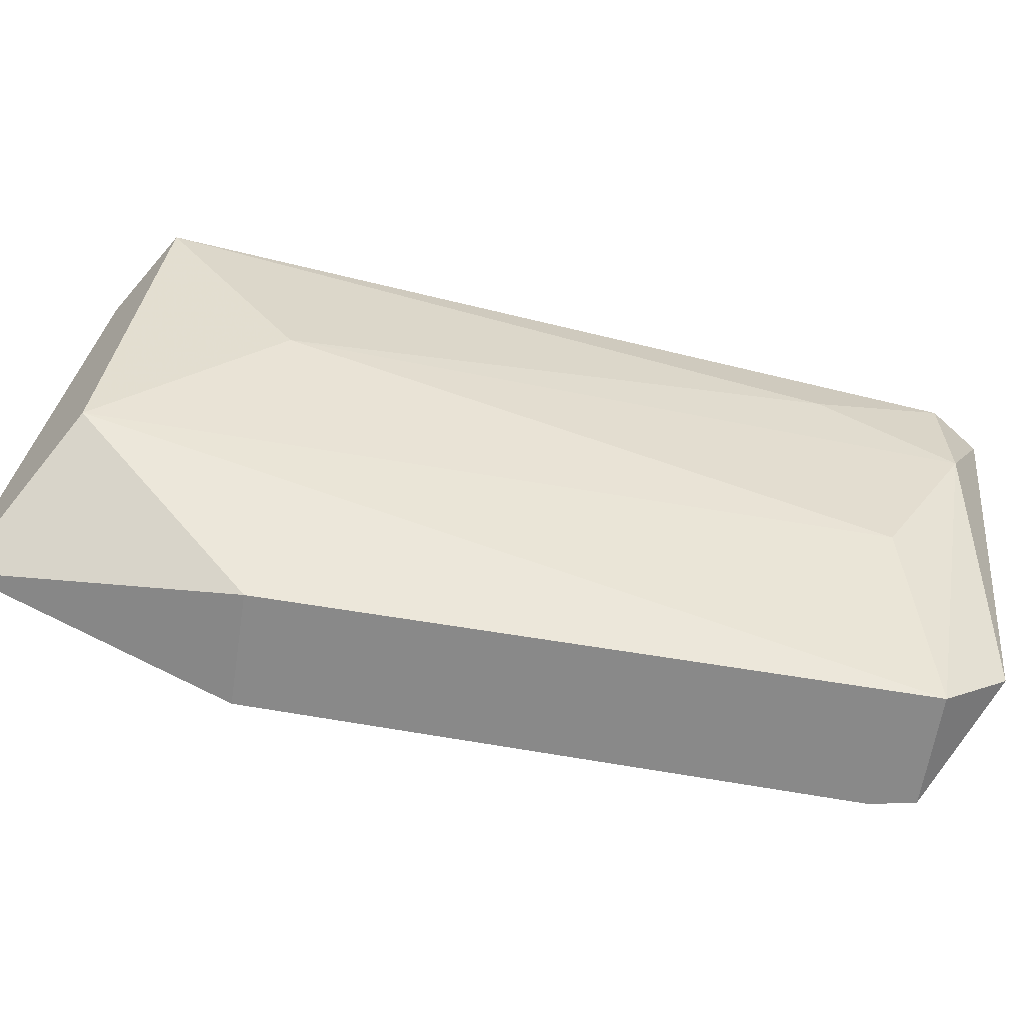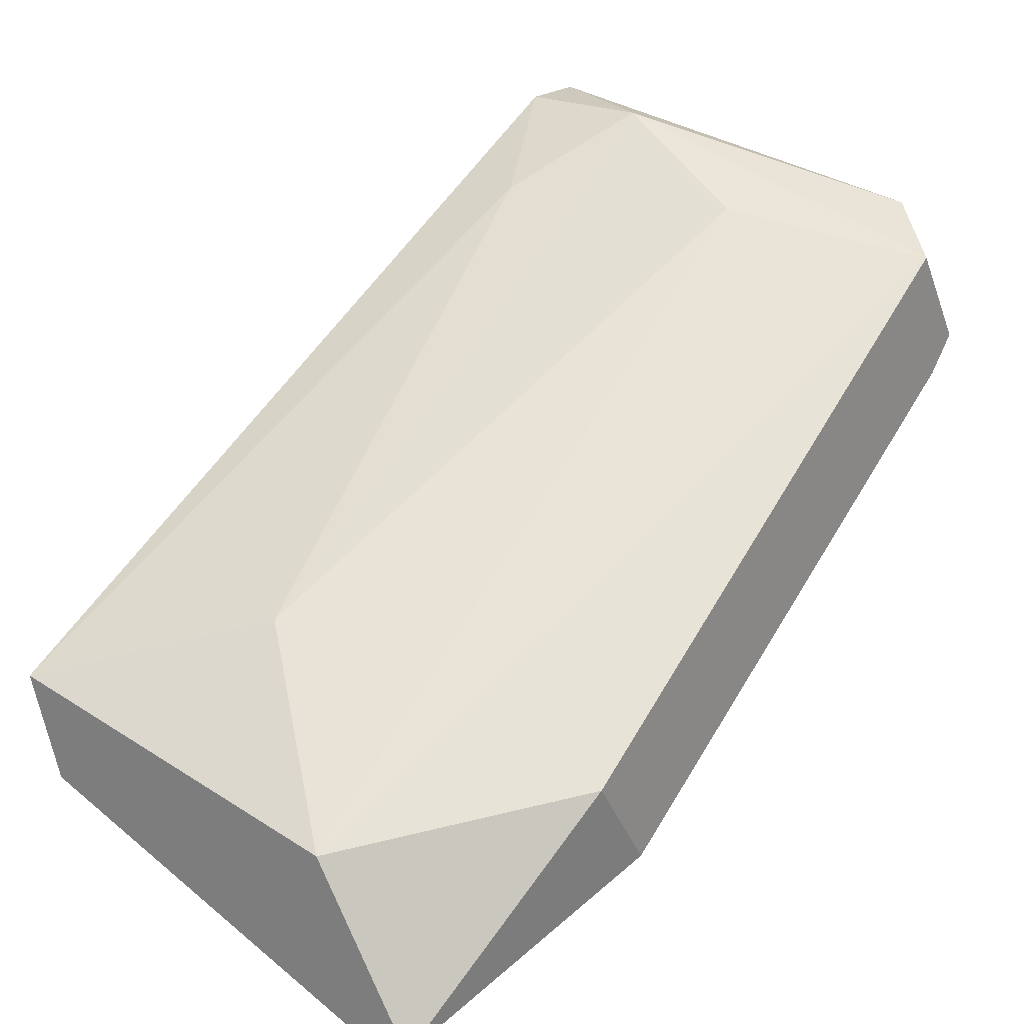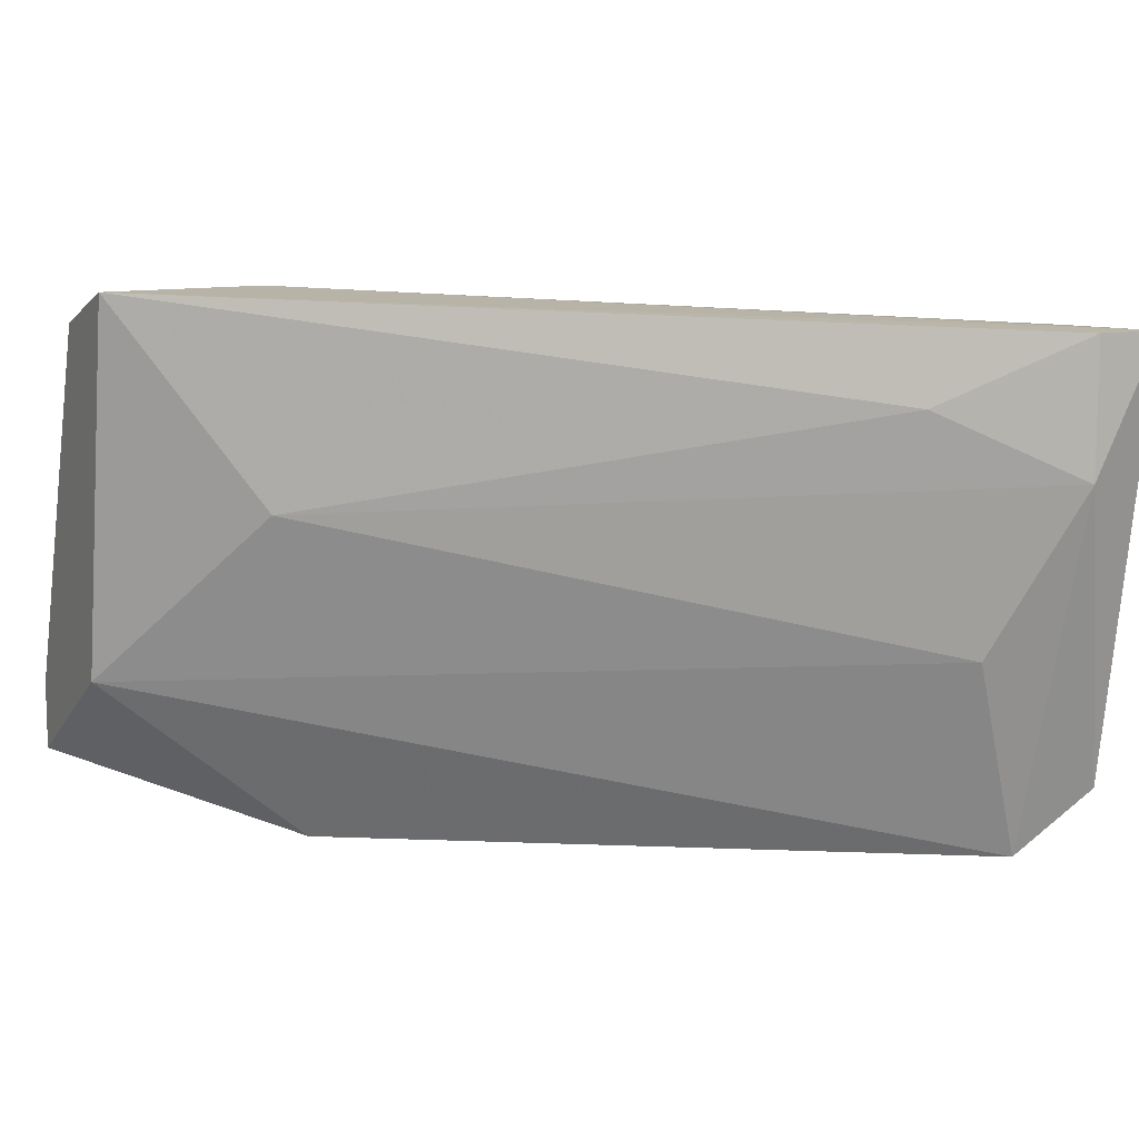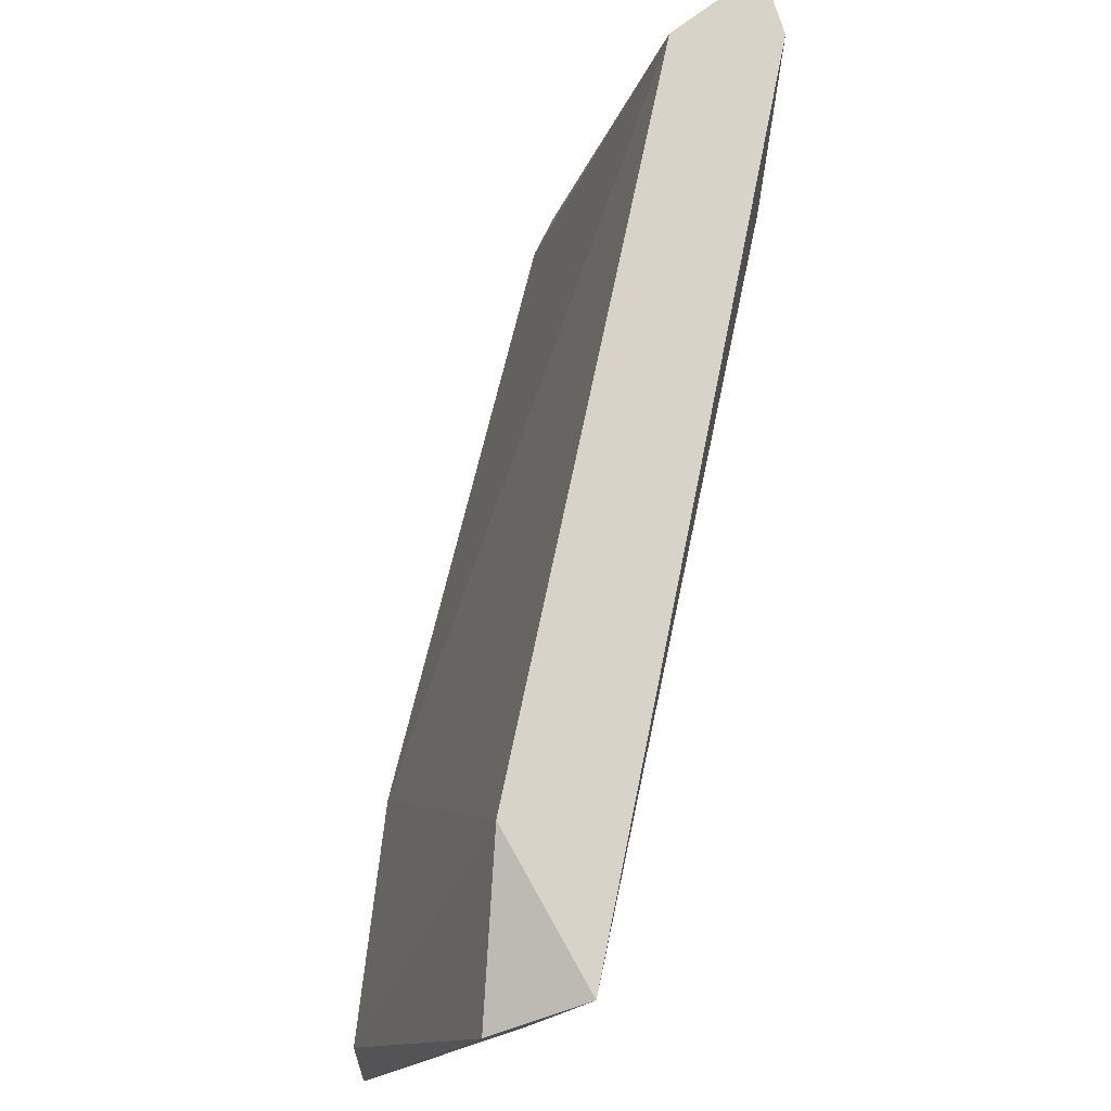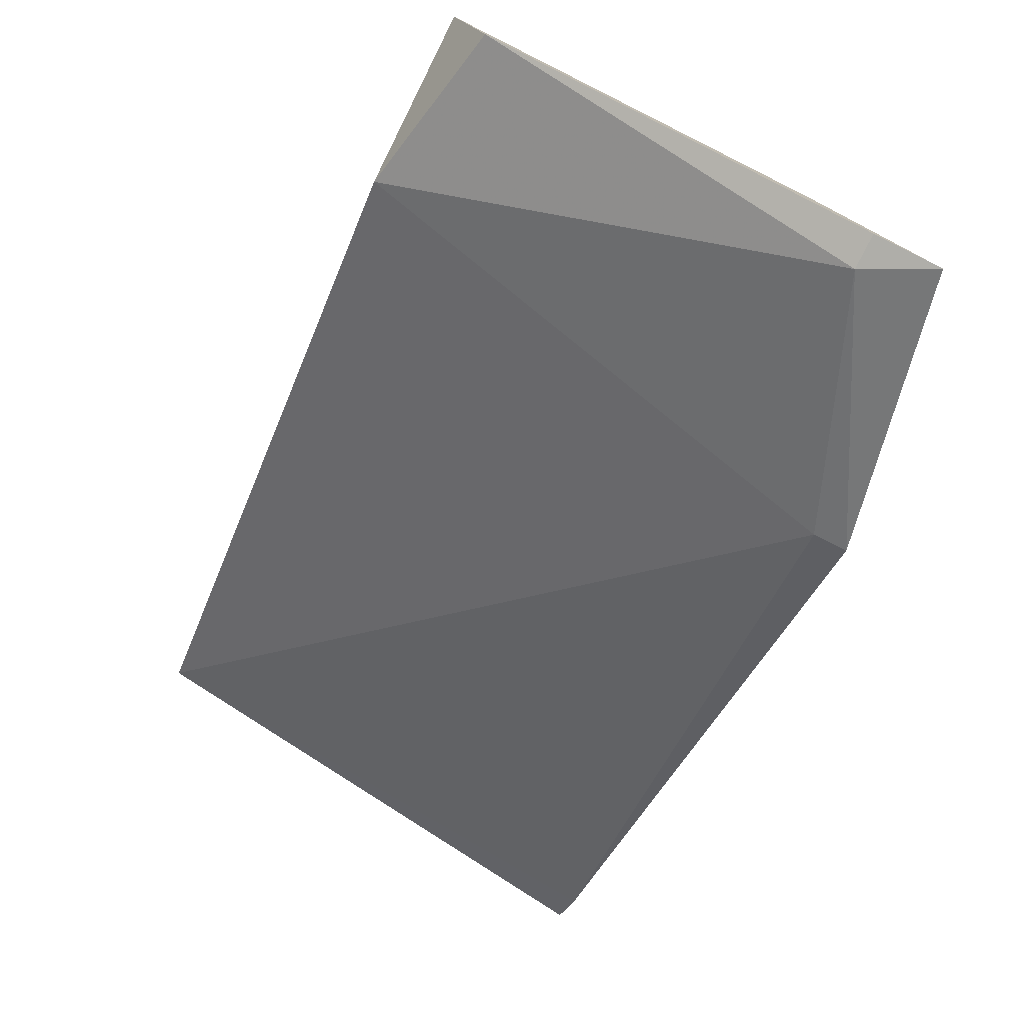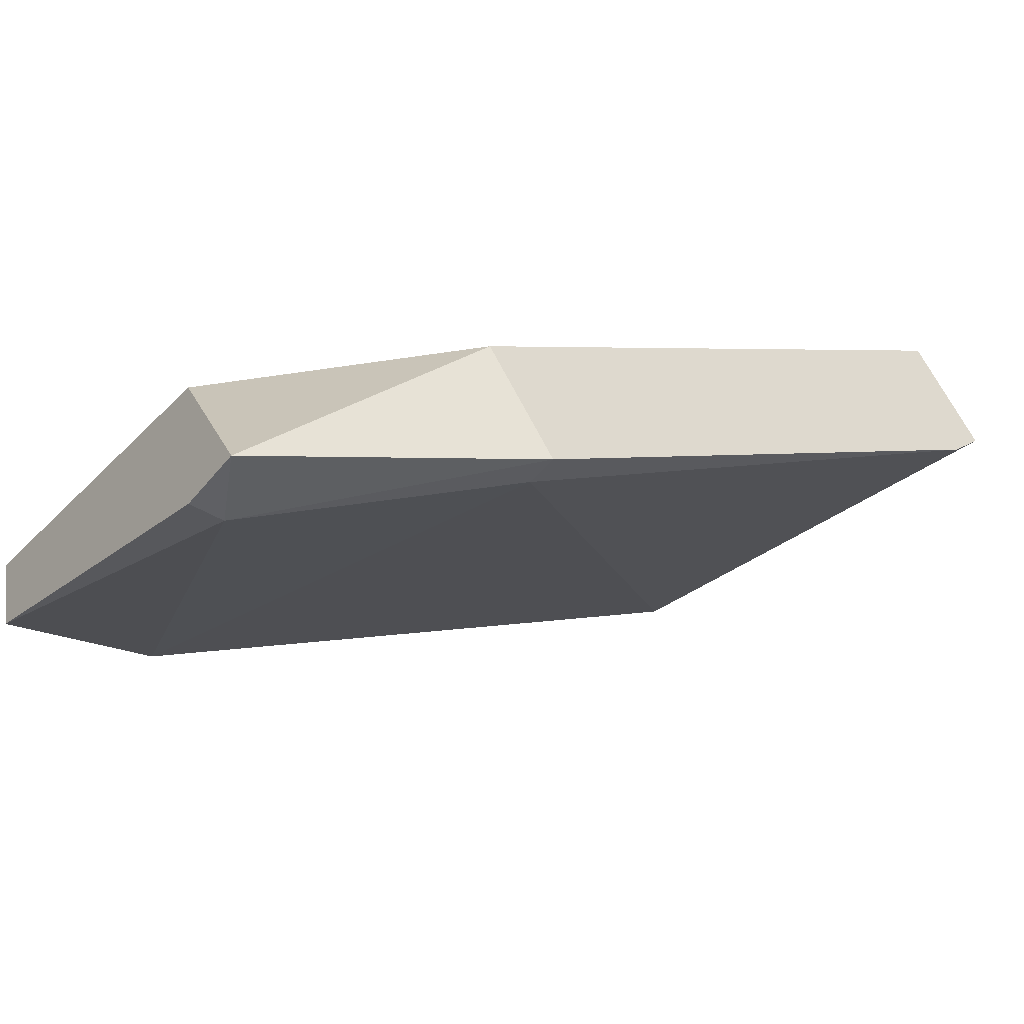
<metadata>
{"format":"obj","ext":"obj","renderer":"f3d","projection":"perspective","resolution":1024,"background":"white","views":[{"elev":-63.1,"azim":-42.6,"up":"+Y"},{"elev":22.6,"azim":-52.7,"up":"+Z"},{"elev":9.9,"azim":-27.0,"up":"+Y"},{"elev":78.6,"azim":-108.0,"up":"+Y"},{"elev":-77.5,"azim":-116.4,"up":"+Z"},{"elev":-44.2,"azim":-35.9,"up":"+Z"}]}
</metadata>
<code>
v 0.01371 -0.03088 0.03875
v 0.007181 -0.02544 0.03766
v 0.007181 -0.01348 0.03983
v 0.007181 -0.02653 0.03222
v 0.007181 -0.02871 0.03222
v 0.007181 -0.01457 0.03657
v 0.02785 -0.01674 0.0518
v 0.03438 -0.0287 0.0518
v 0.03438 -0.01457 0.05398
v 0.03438 -0.03088 0.04745
v 0.01153 -0.02001 0.04201
v 0.0322 -0.01892 0.05398
v 0.0322 -0.01457 0.05398
v 0.0322 -0.03088 0.05071
v 0.00827 -0.02653 0.03222
v 0.01589 -0.02979 0.03548
v 0.01589 -0.03088 0.03548
v 0.01262 -0.01348 0.03875
v 0.03329 -0.01457 0.05071
v 0.03329 -0.03088 0.04636
v 0.03002 -0.02435 0.0518
f 12 9 13
f 4 5 3
f 3 5 2
f 19 20 16
f 18 19 16
f 19 18 9
f 18 3 9
f 20 14 1
f 2 5 1
f 14 2 1
f 7 3 11
f 3 2 11
f 11 2 21
f 2 14 21
f 4 3 6
f 3 18 6
f 7 11 12
f 11 21 12
f 21 14 12
f 14 8 12
f 8 9 12
f 16 20 17
f 20 1 17
f 1 5 17
f 20 19 10
f 14 20 10
f 19 9 10
f 8 14 10
f 9 8 10
f 5 4 15
f 18 16 15
f 4 6 15
f 6 18 15
f 17 5 15
f 16 17 15
f 3 7 13
f 9 3 13
f 7 12 13

</code>
